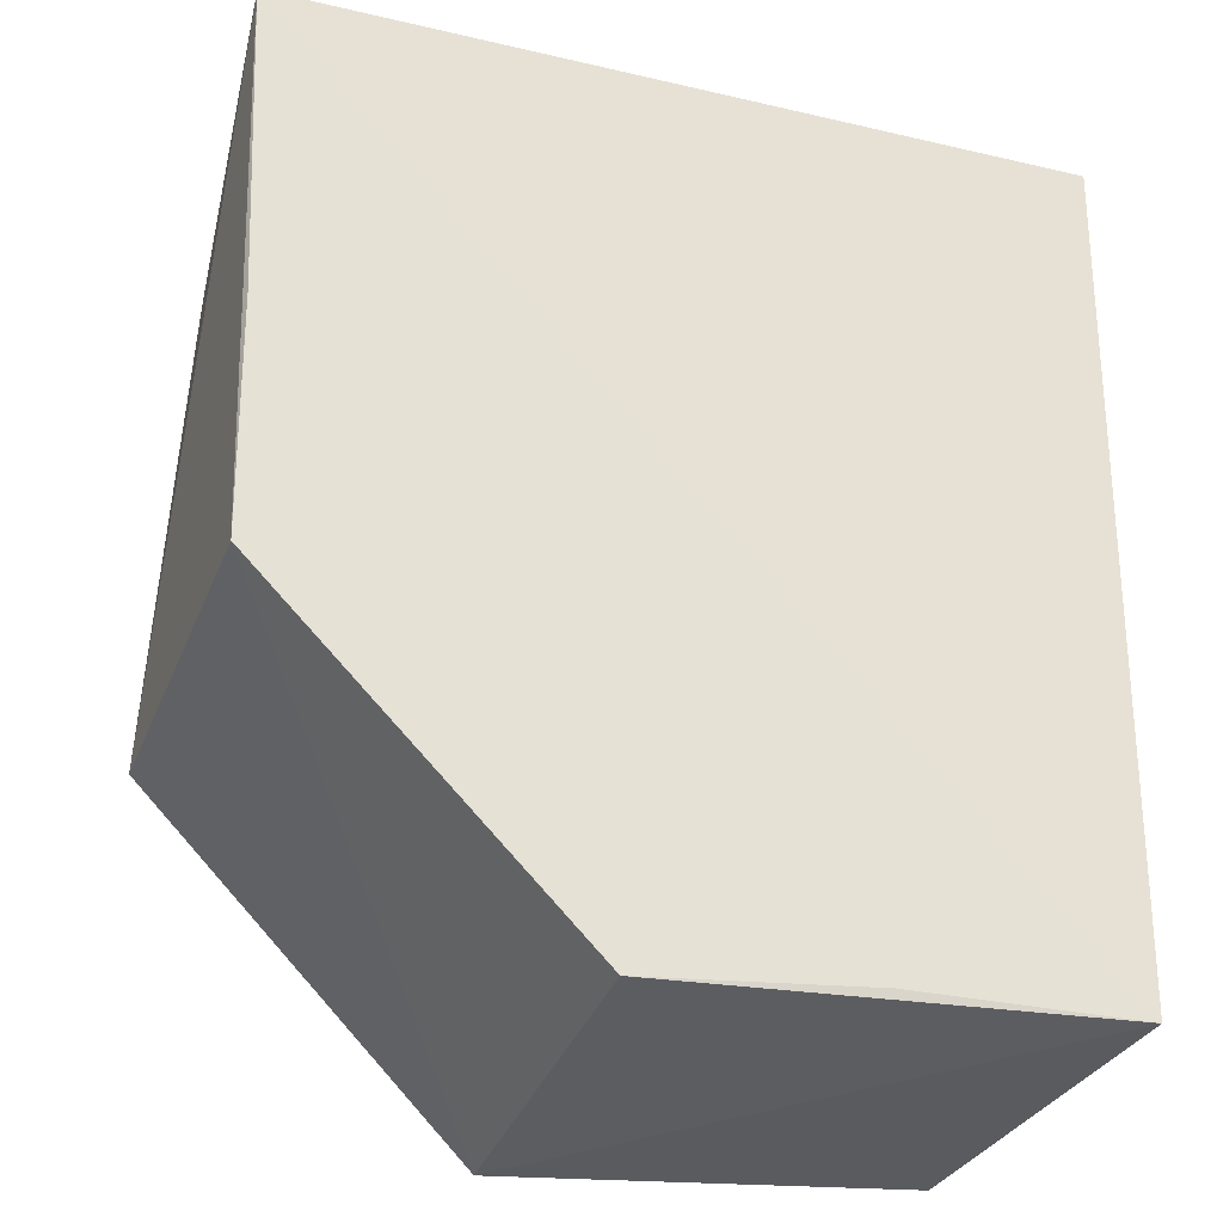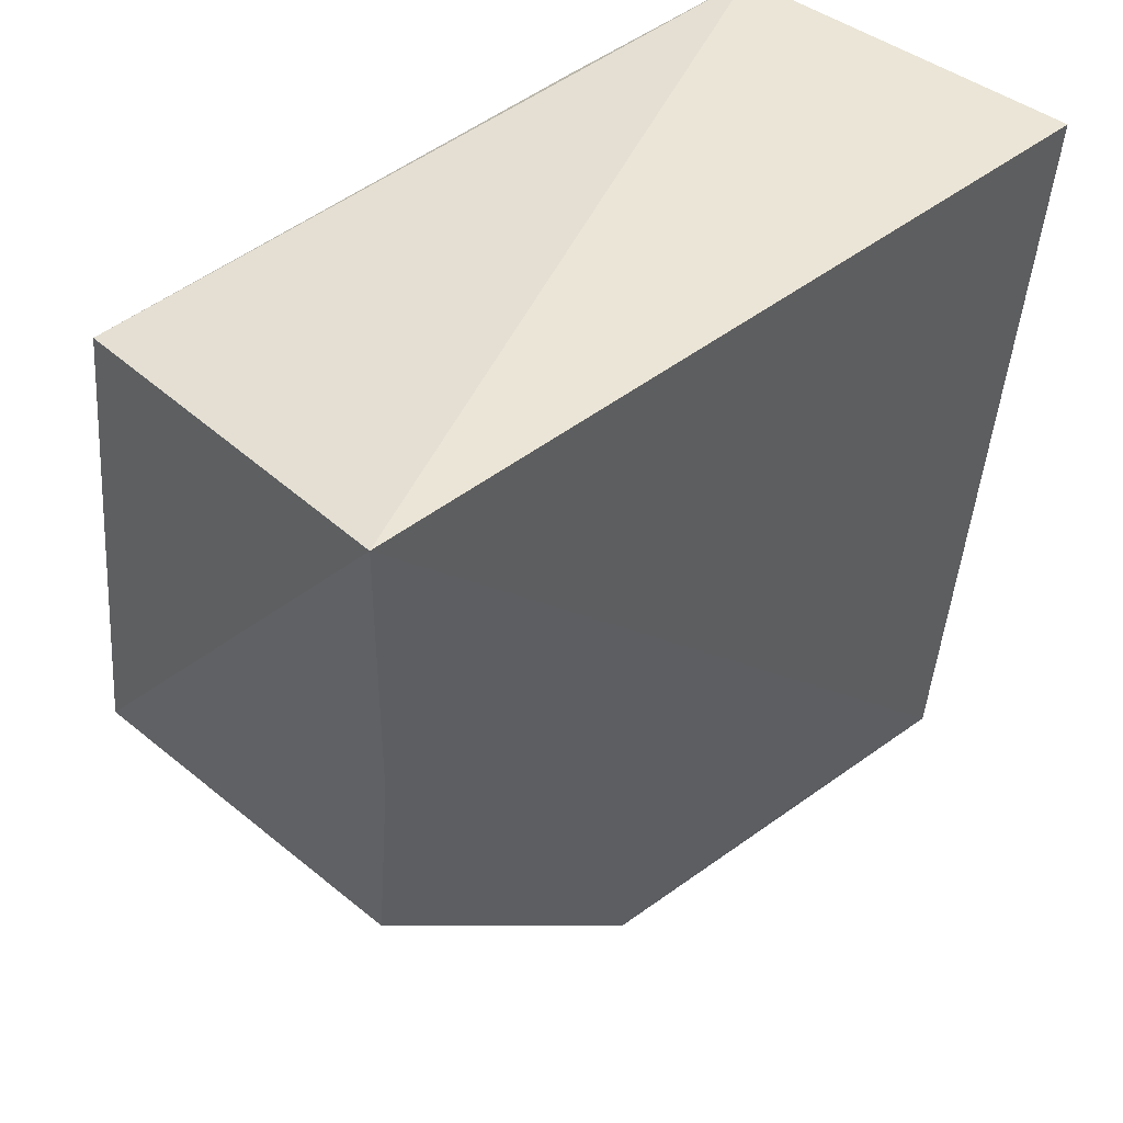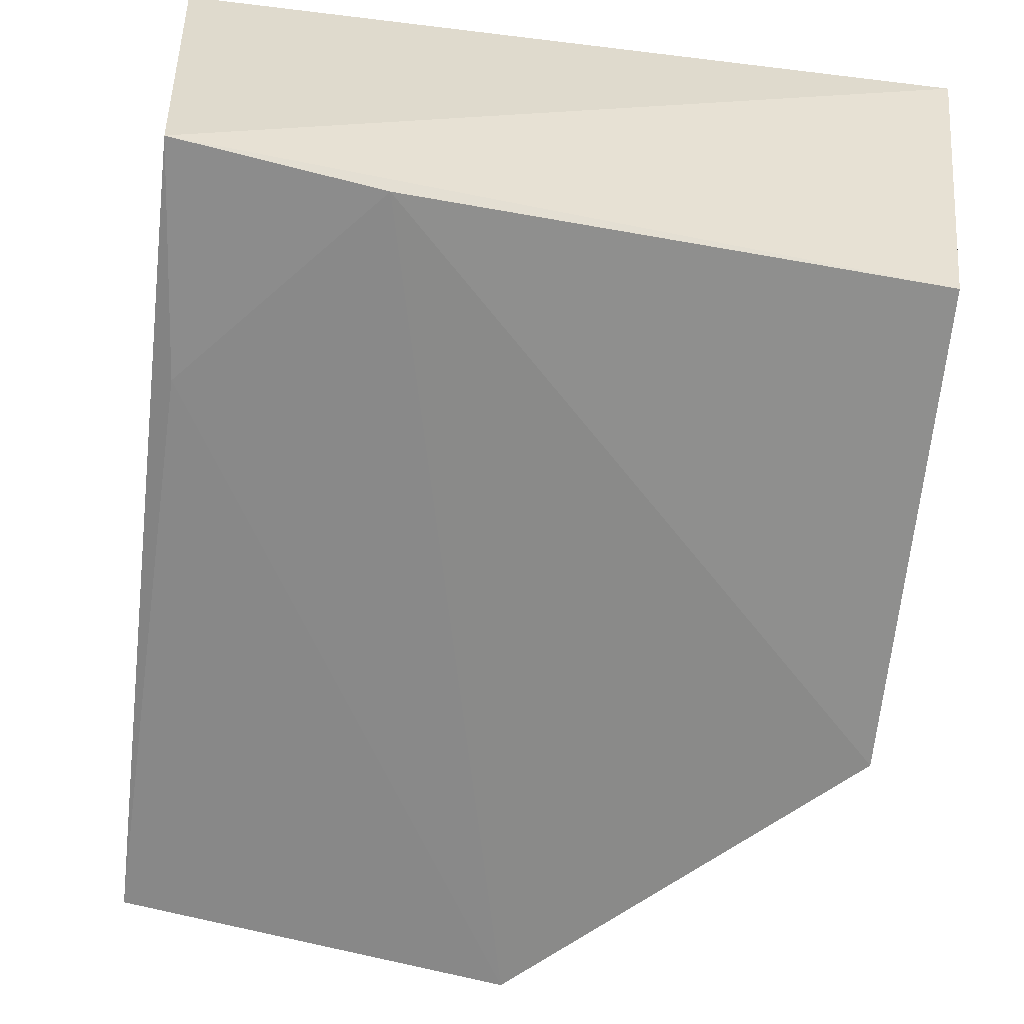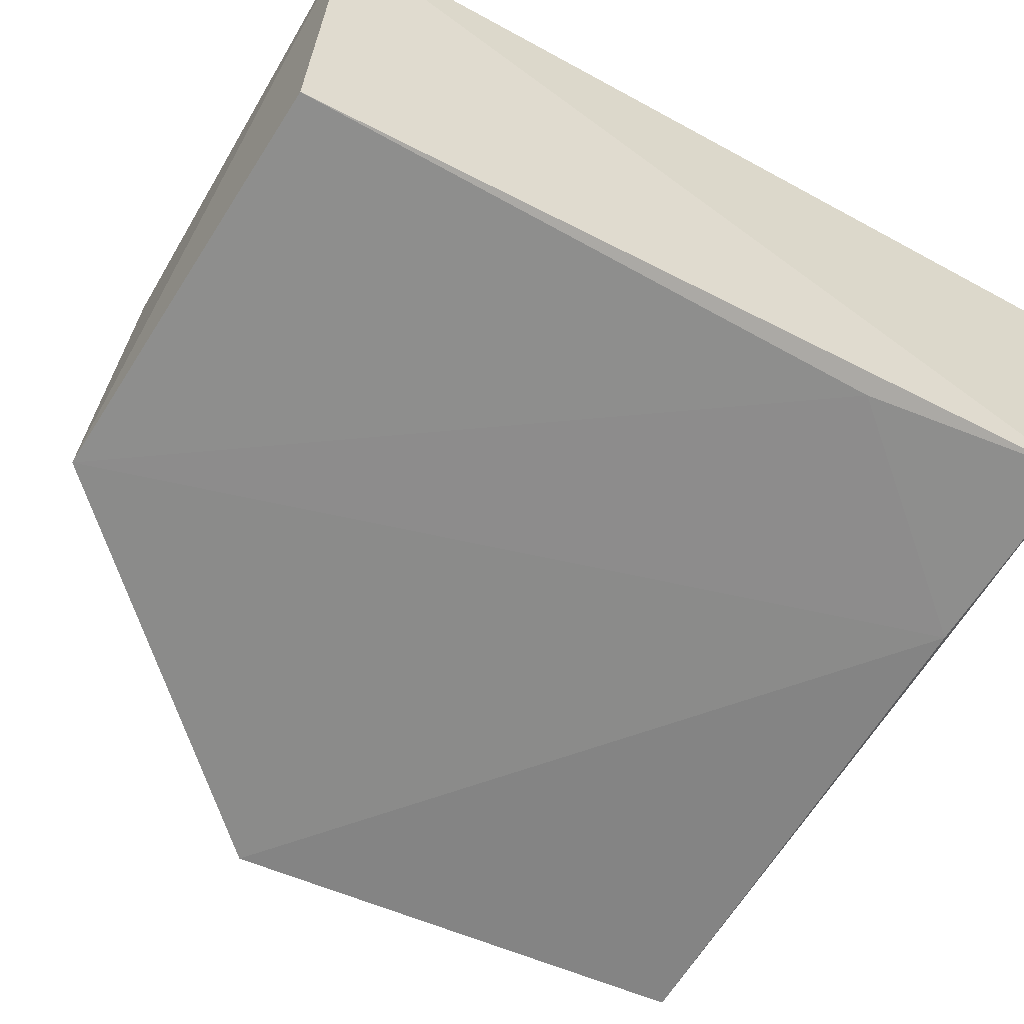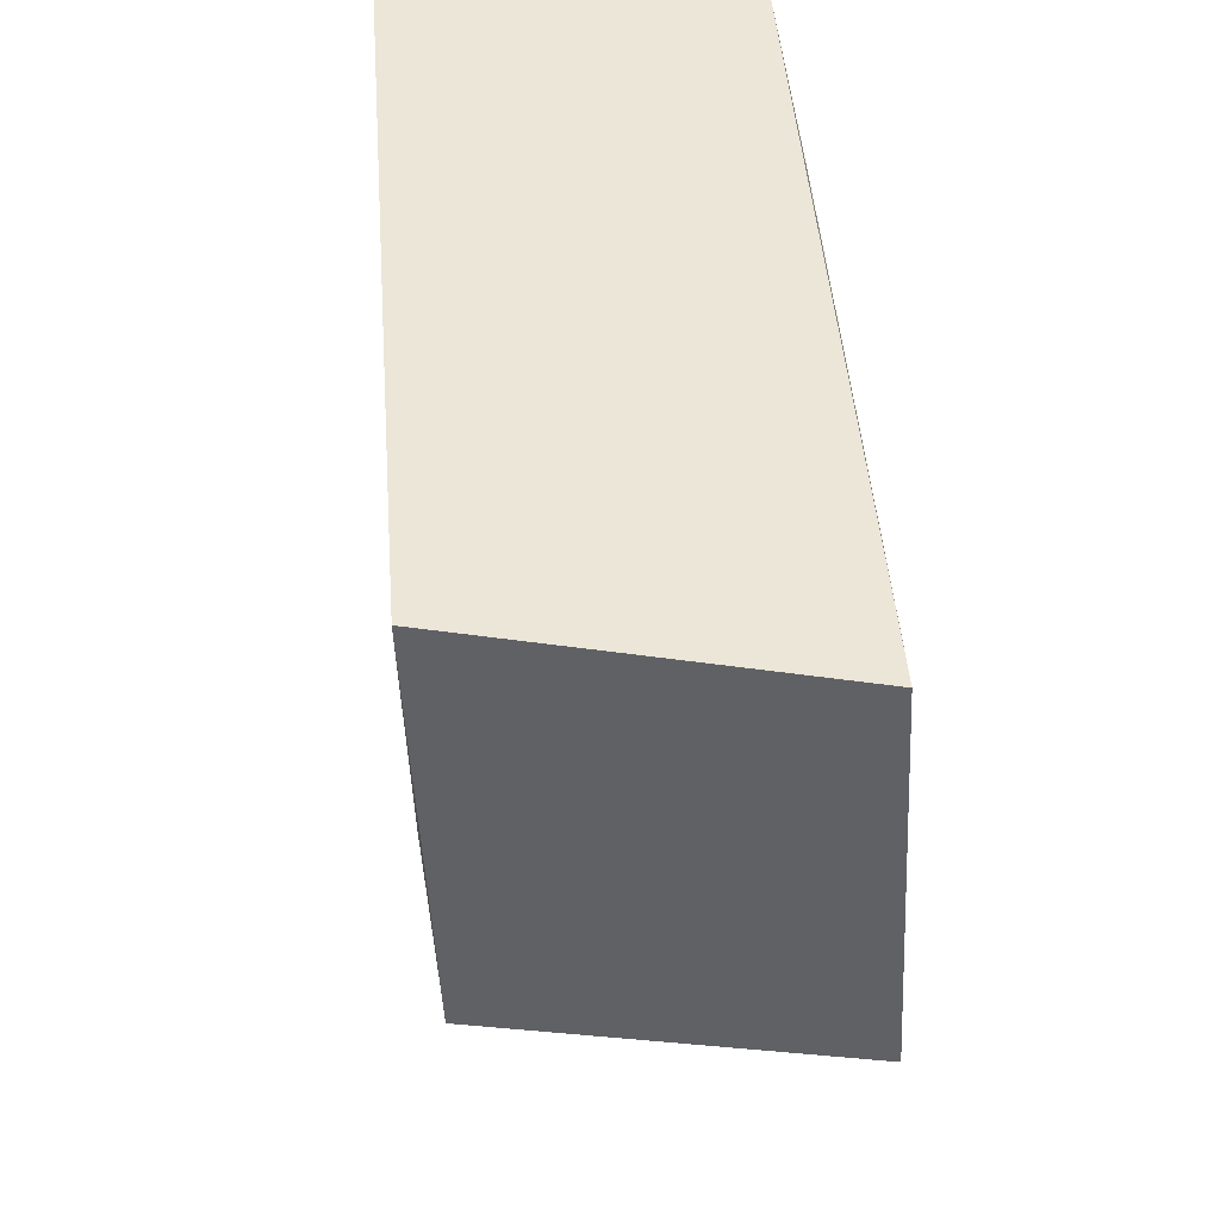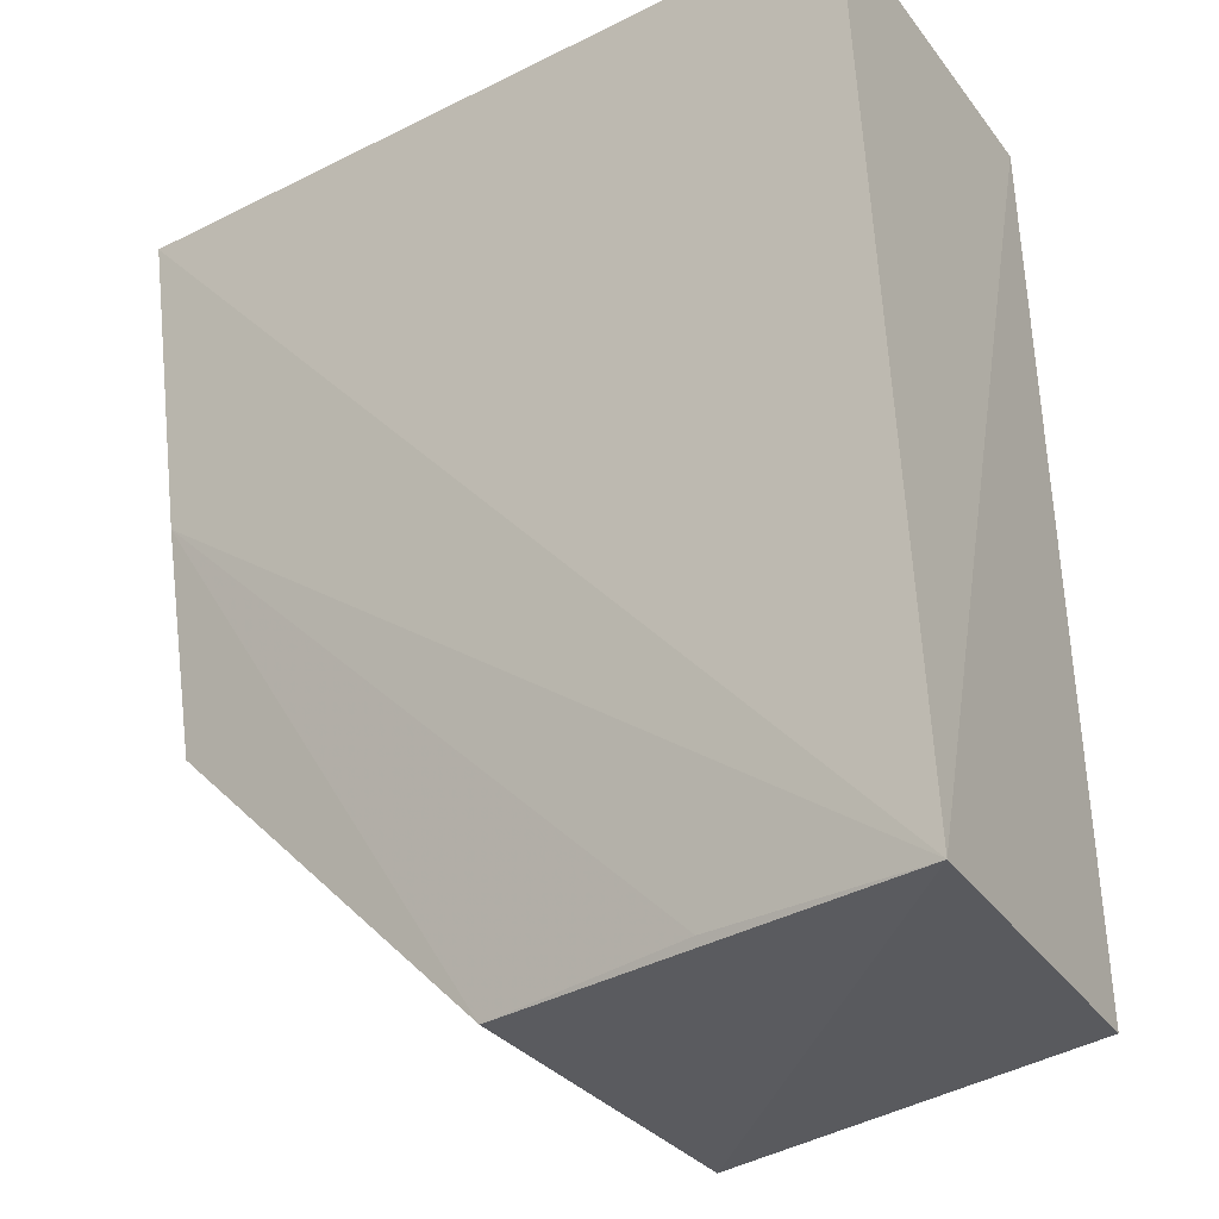
<metadata>
{"format":"obj","ext":"obj","renderer":"f3d","projection":"perspective","resolution":1024,"background":"white","views":[{"elev":-34.5,"azim":-19.4,"up":"+Y"},{"elev":45.5,"azim":-45.4,"up":"+Y"},{"elev":-59.0,"azim":173.0,"up":"+Z"},{"elev":-60.9,"azim":60.4,"up":"+Z"},{"elev":-44.4,"azim":86.3,"up":"+Y"},{"elev":-30.3,"azim":33.8,"up":"+Y"}]}
</metadata>
<code>
v 0.03568 0.08533 0.01952
v 0.03611 0.0553 0.01728
v 0.03499 0.08514 0.006874
v 0.009174 0.08392 0.004666
v 0.007787 0.08573 0.01818
v 0.02044 0.05435 0.002874
v 0.0348 0.05522 0.004537
v 0.02763 0.08453 0.00588
v 0.008774 0.06625 0.002717
v 0.03425 0.07681 0.005985
v 0.008992 0.0664 0.01589
v 0.02061 0.05496 0.01561
v 0.008584 0.07453 0.0171
v 0.0283 0.05543 0.01654
f 1 2 3
f 5 2 1
f 5 1 3
f 5 3 4
f 7 3 2
f 7 2 6
f 8 4 3
f 9 5 4
f 9 8 6
f 9 4 8
f 10 7 6
f 10 6 8
f 10 8 3
f 10 3 7
f 11 9 6
f 11 5 9
f 12 11 6
f 12 6 2
f 13 2 5
f 13 5 11
f 13 11 12
f 14 13 12
f 14 12 2
f 14 2 13

</code>
